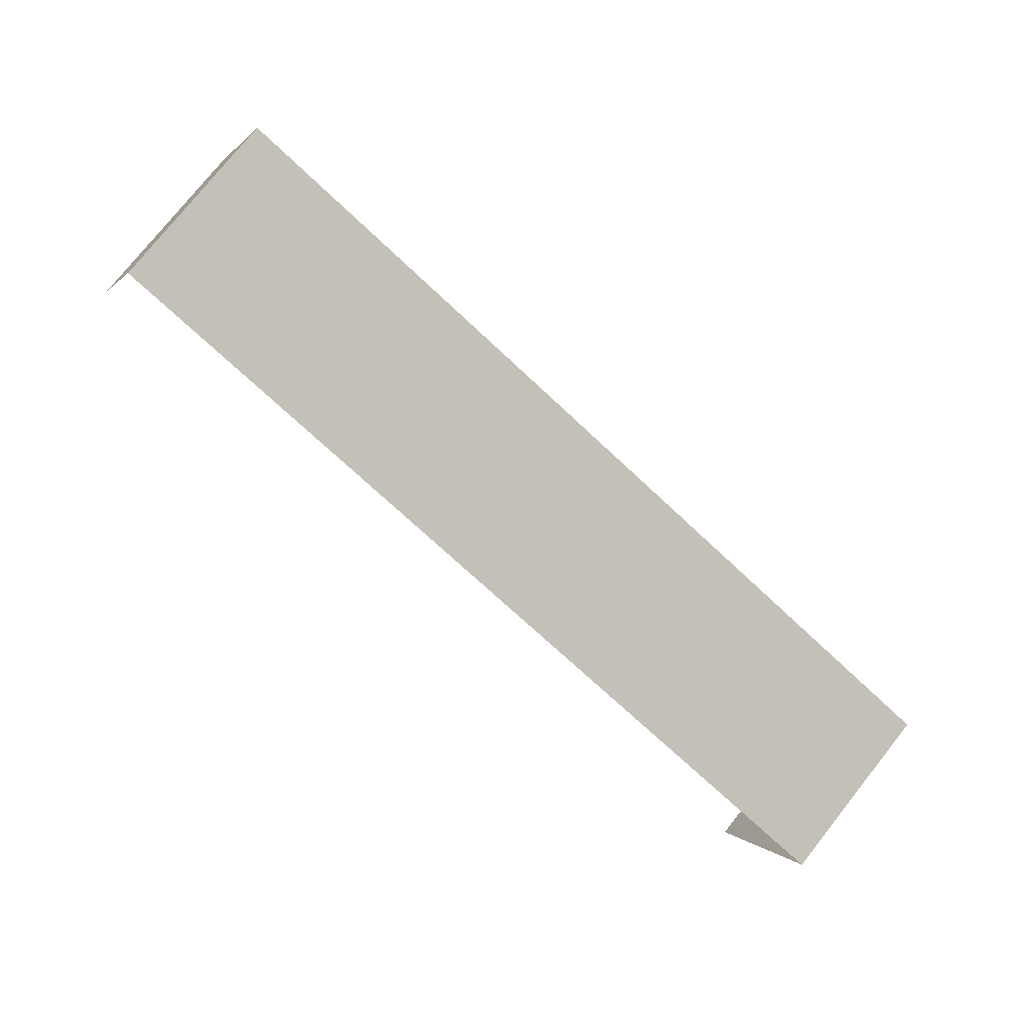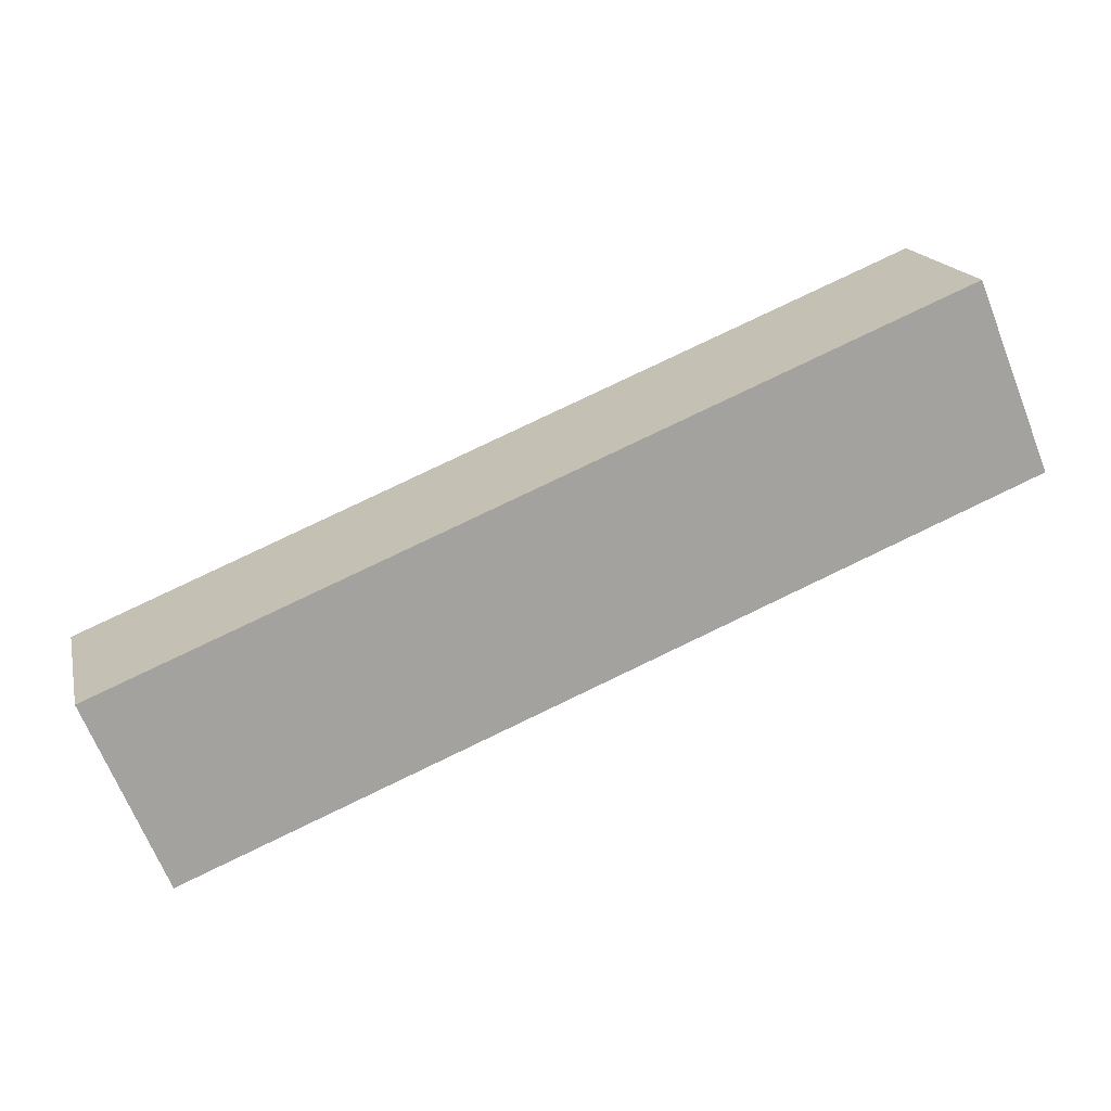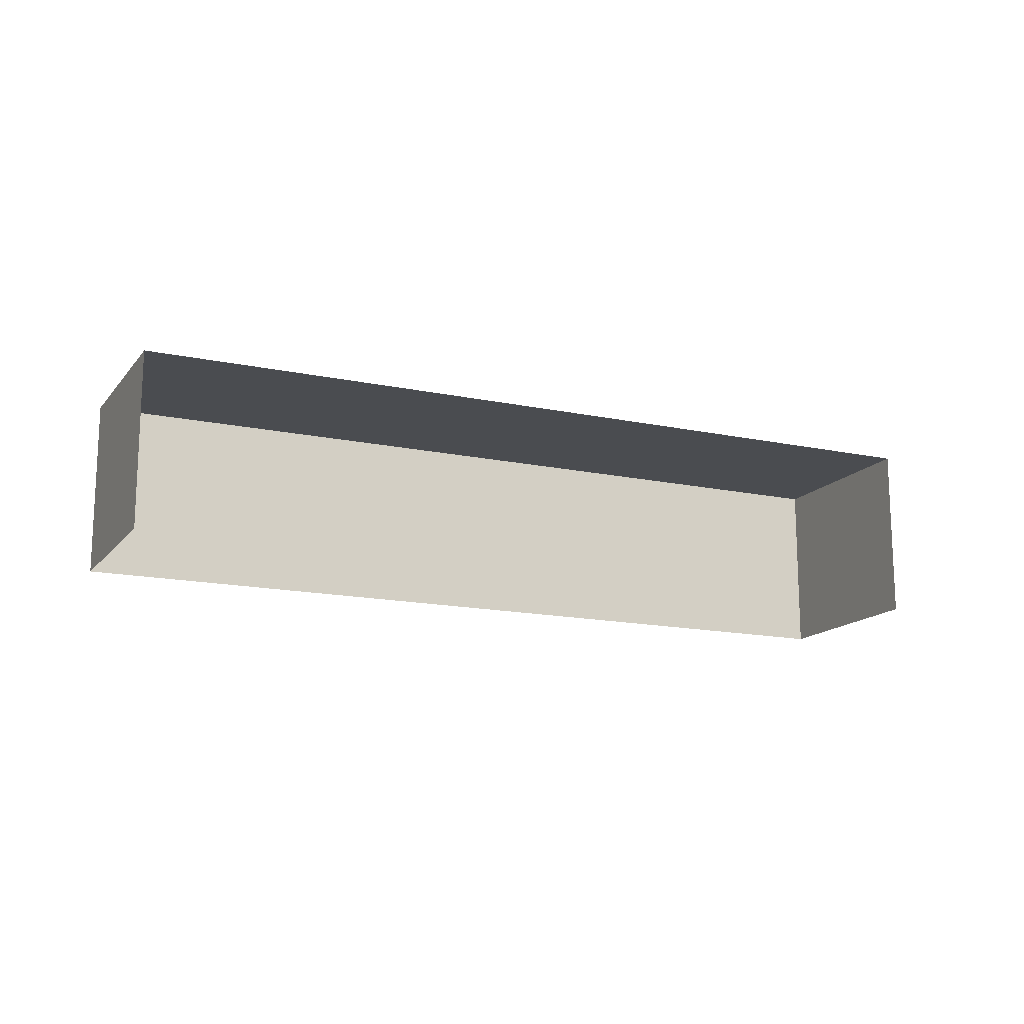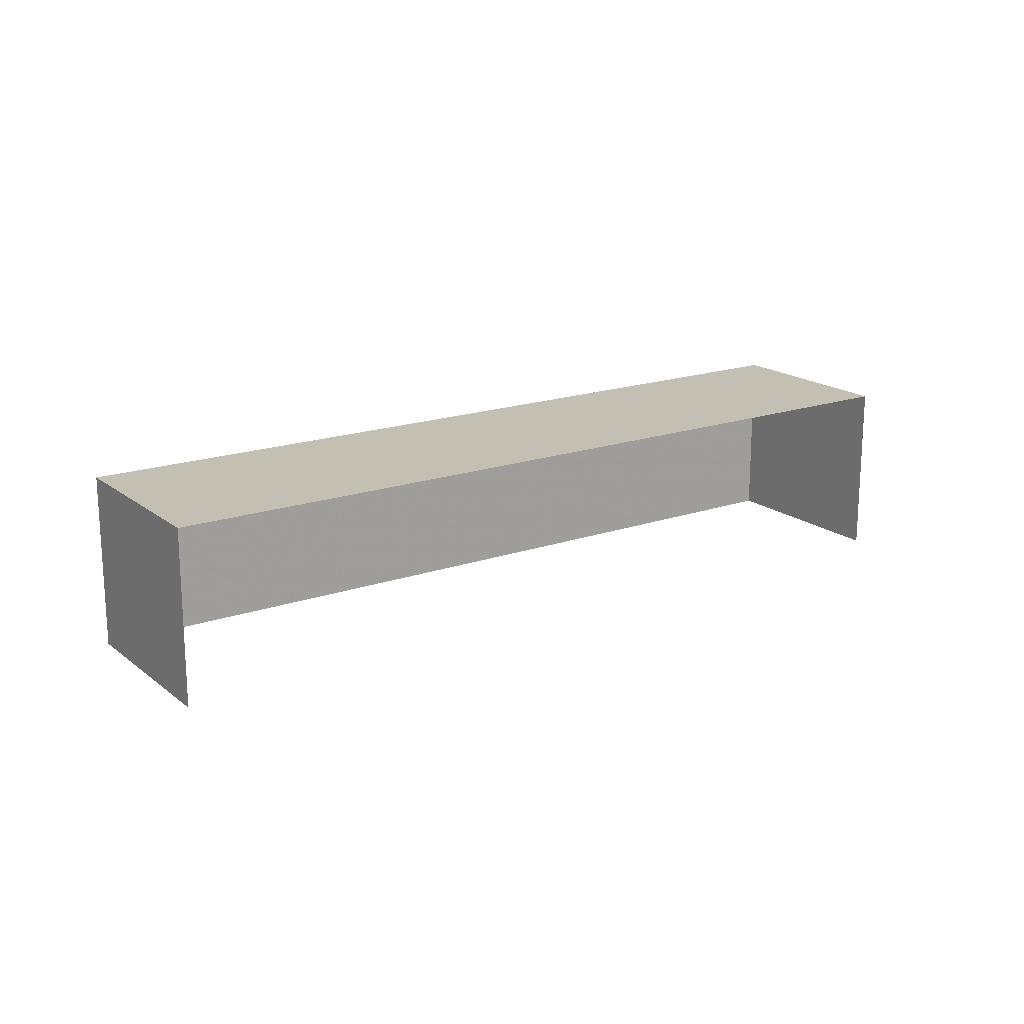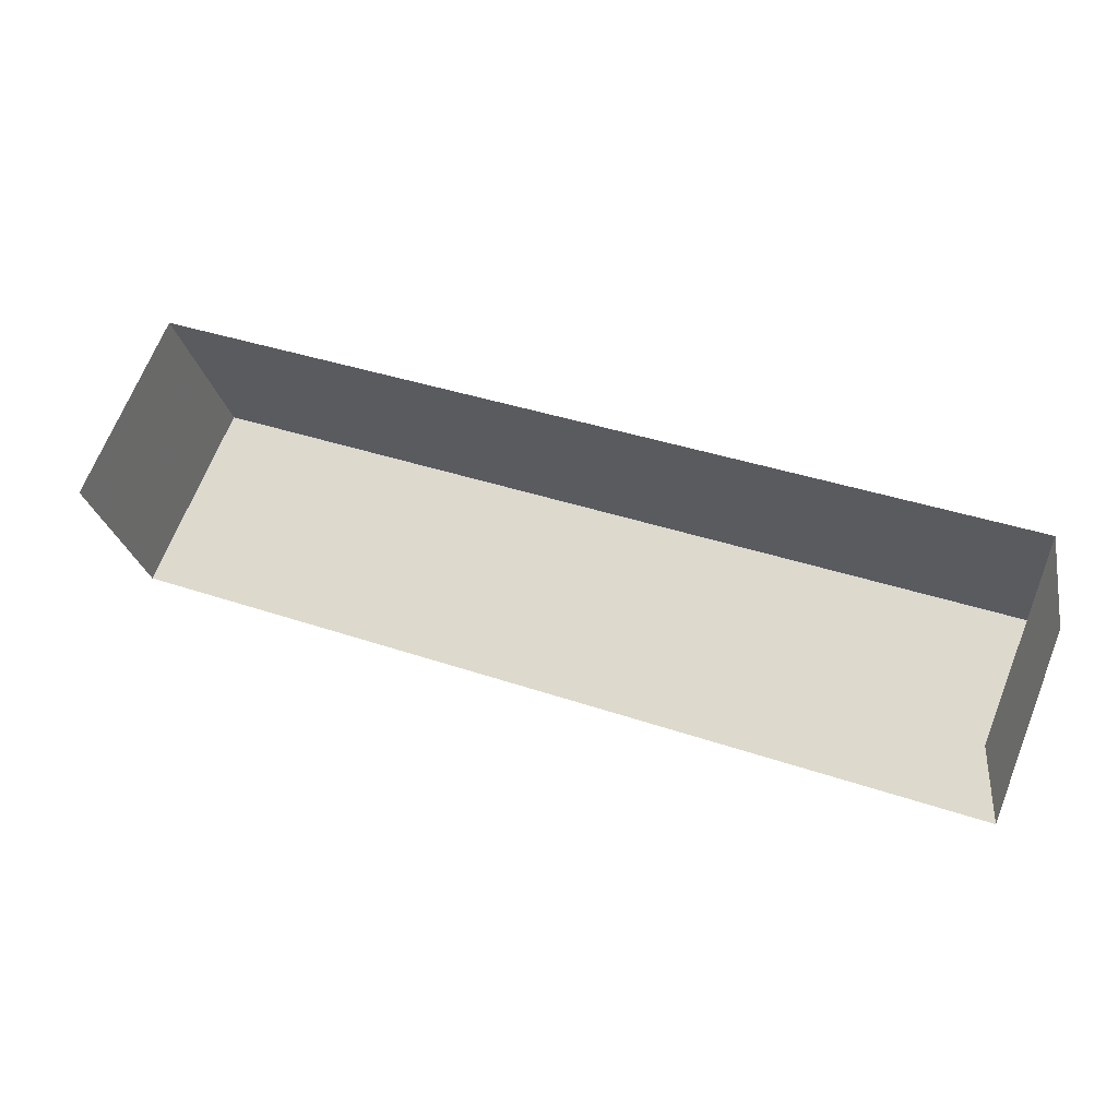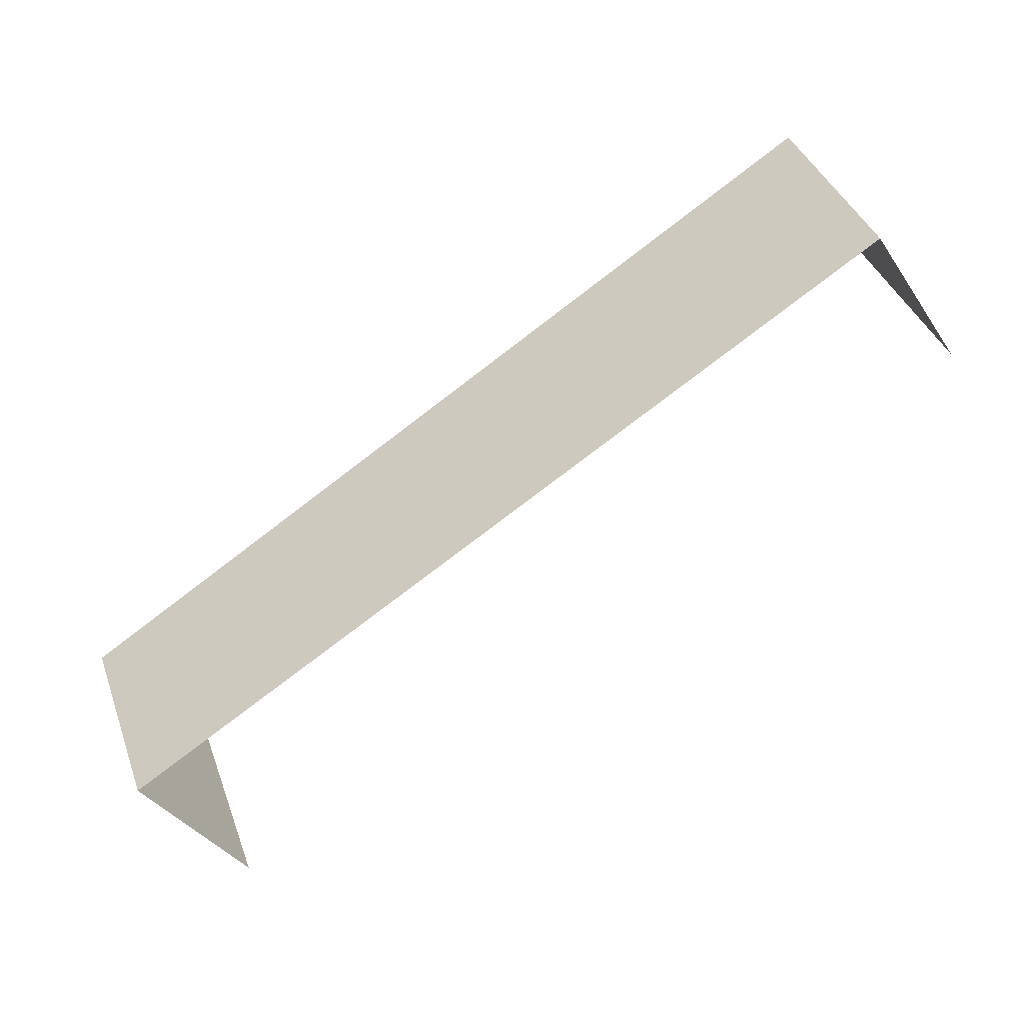
<metadata>
{"format":"obj","ext":"obj","renderer":"f3d","projection":"perspective","resolution":1024,"background":"white","views":[{"elev":76.5,"azim":-141.6,"up":"+Y"},{"elev":17.3,"azim":-13.0,"up":"+Y"},{"elev":-15.1,"azim":-2.3,"up":"+Z"},{"elev":17.8,"azim":-12.0,"up":"+Z"},{"elev":-27.9,"azim":-167.3,"up":"+Y"},{"elev":-38.3,"azim":30.7,"up":"+Y"}]}
</metadata>
<code>
v -2.25e+05 -1.281e+05 13.26
v -2.25e+05 -1.281e+05 13.26
v -2.25e+05 -1.281e+05 13.26
v -2.25e+05 -1.281e+05 13.26
v -2.25e+05 -1.281e+05 16.37
v -2.25e+05 -1.281e+05 16.37
v -2.25e+05 -1.281e+05 16.37
v -2.25e+05 -1.281e+05 16.37
f 1 2 3
f 1 4 2
f 6 4 1
f 6 8 4
f 5 6 7
f 5 8 6
f 5 3 2
f 5 7 3
f 6 1 3
f 7 6 3
f 8 2 4
f 8 5 2

</code>
